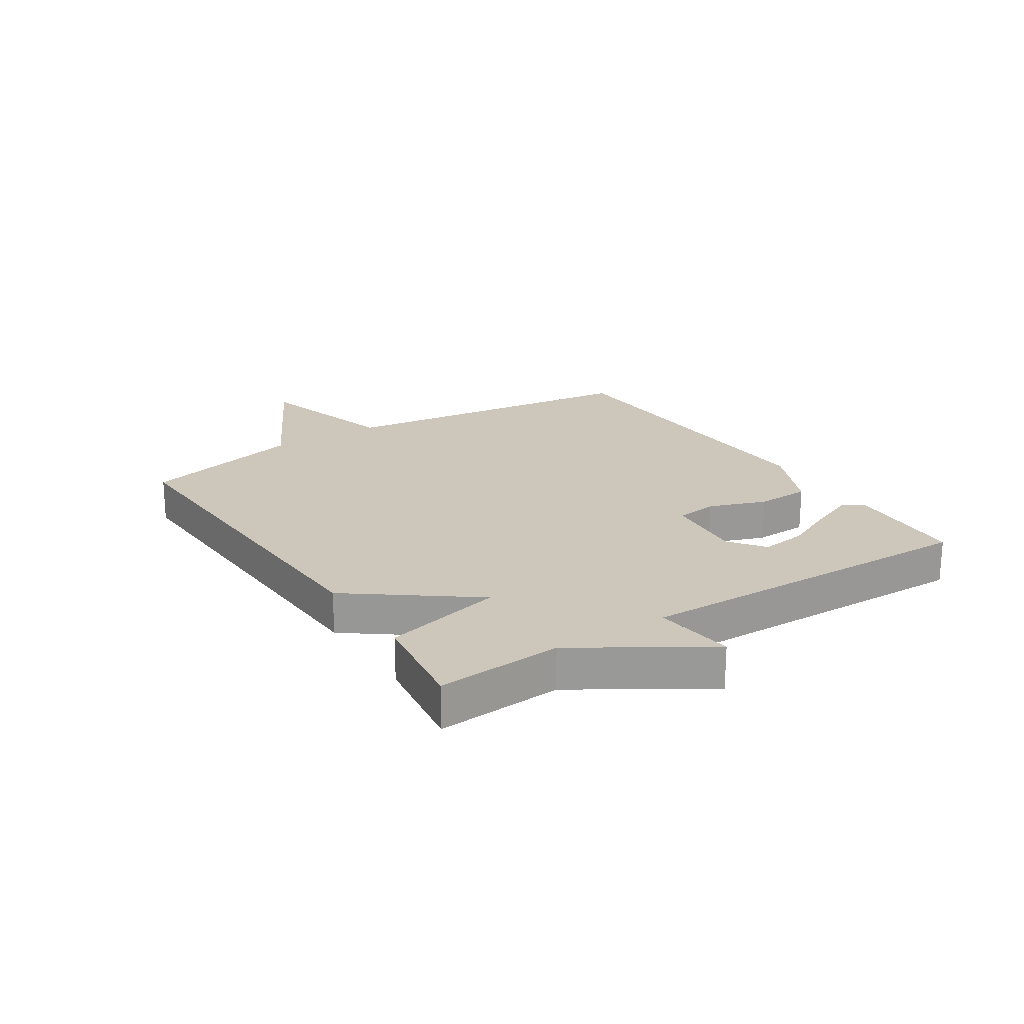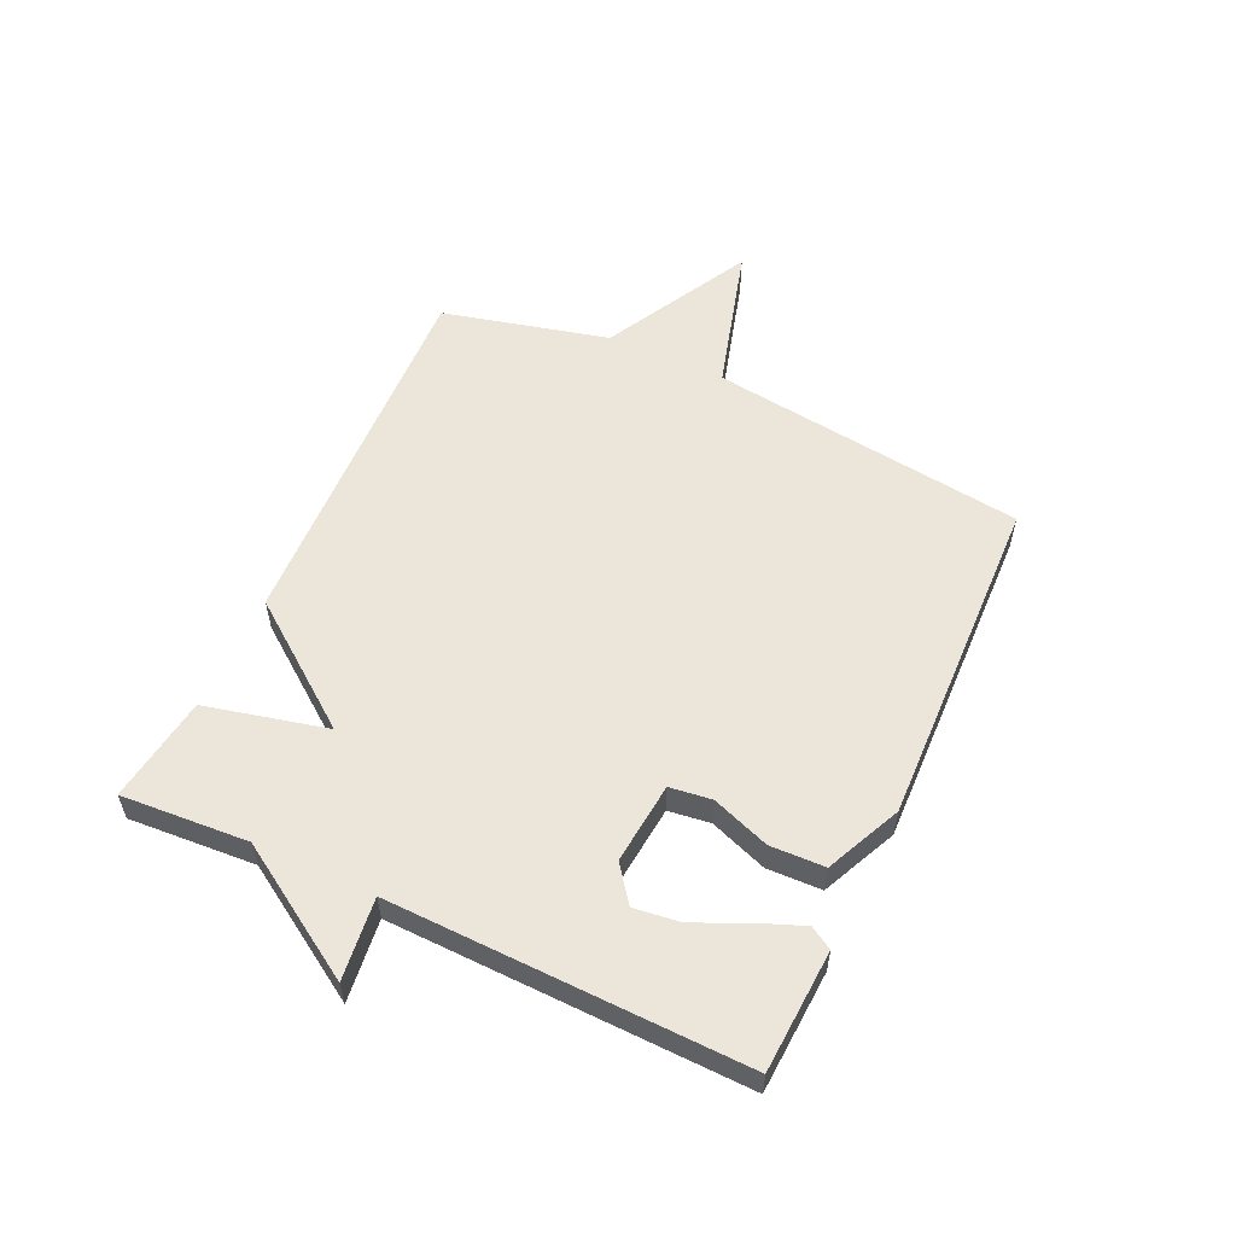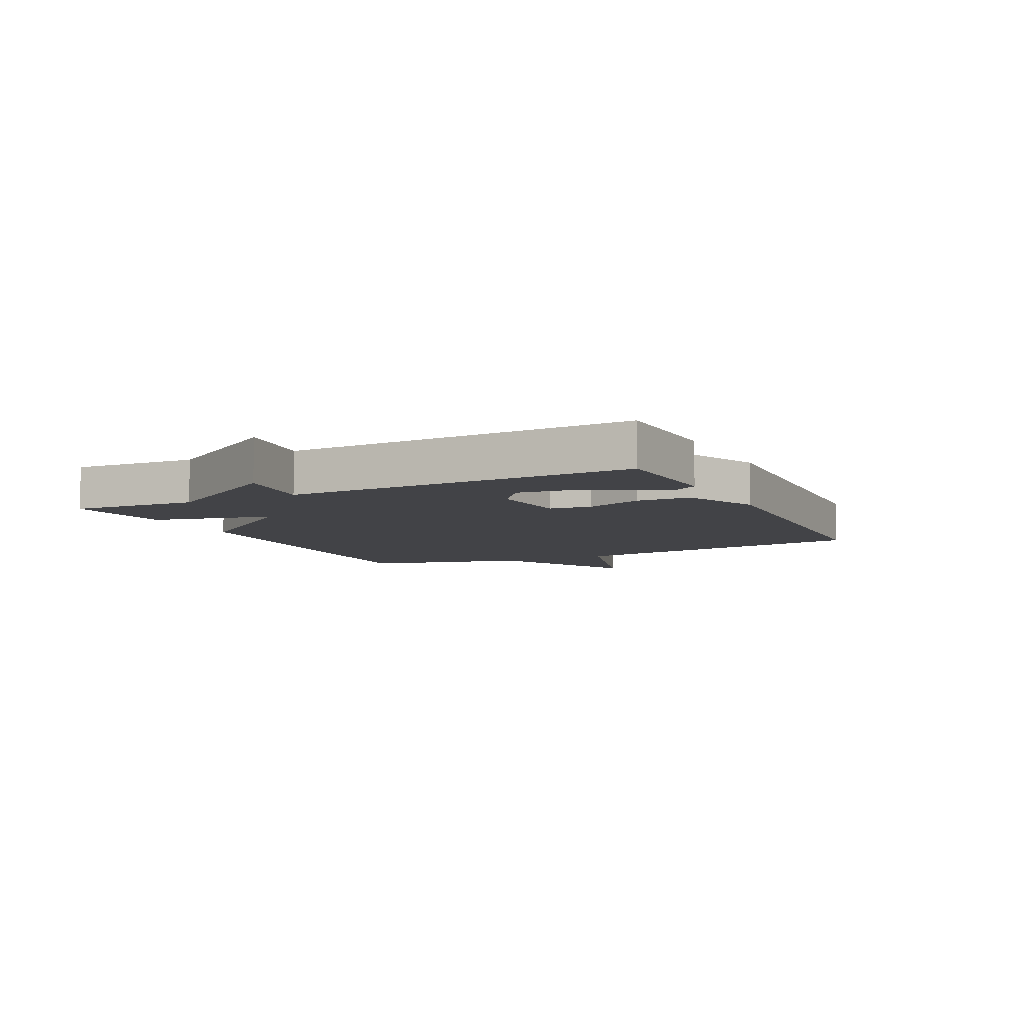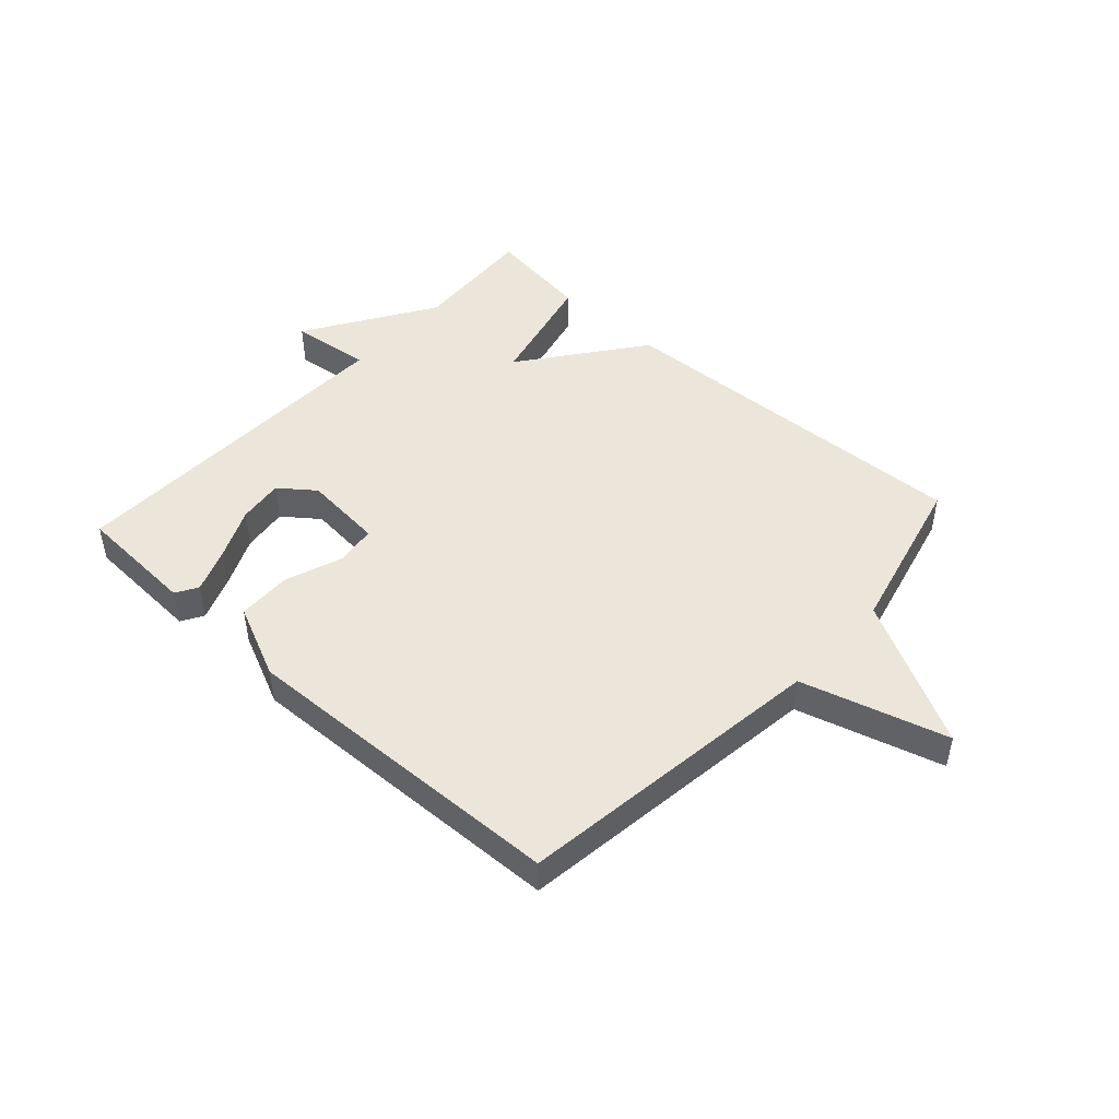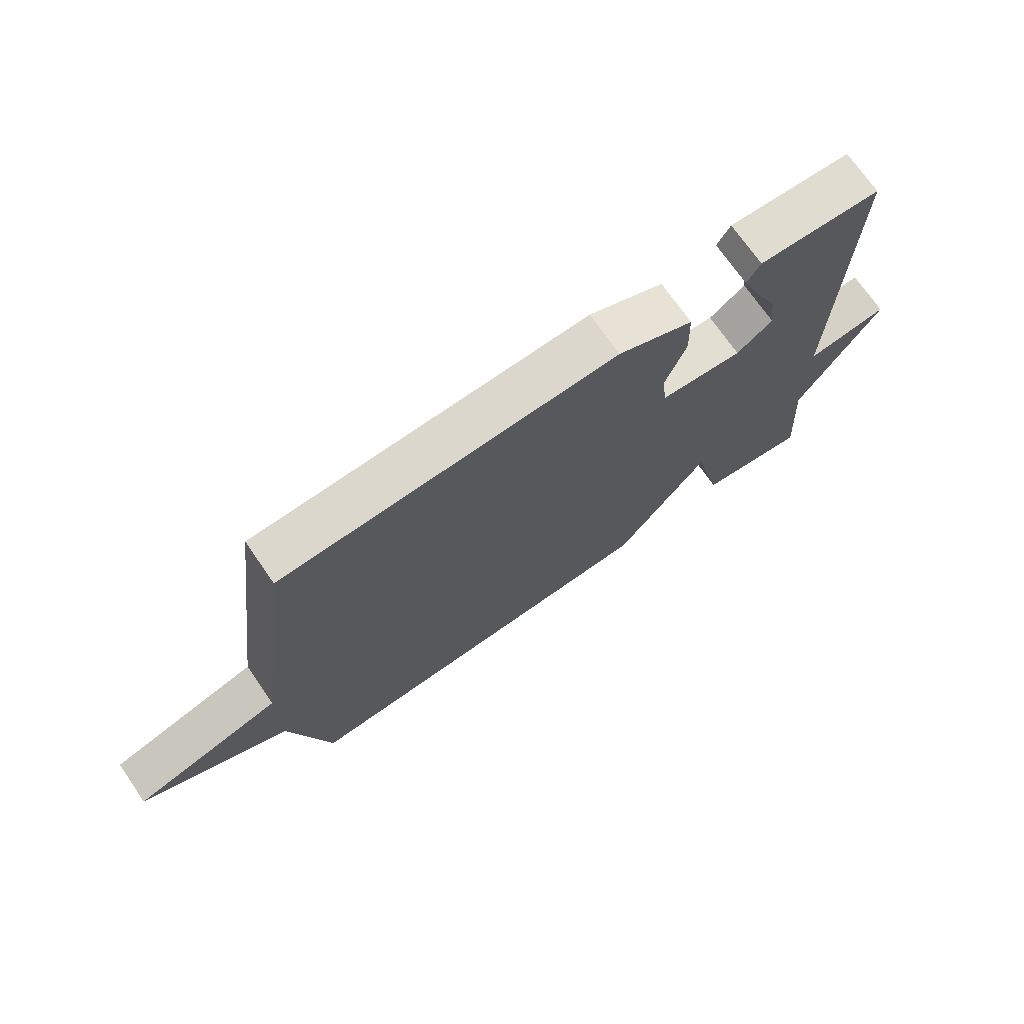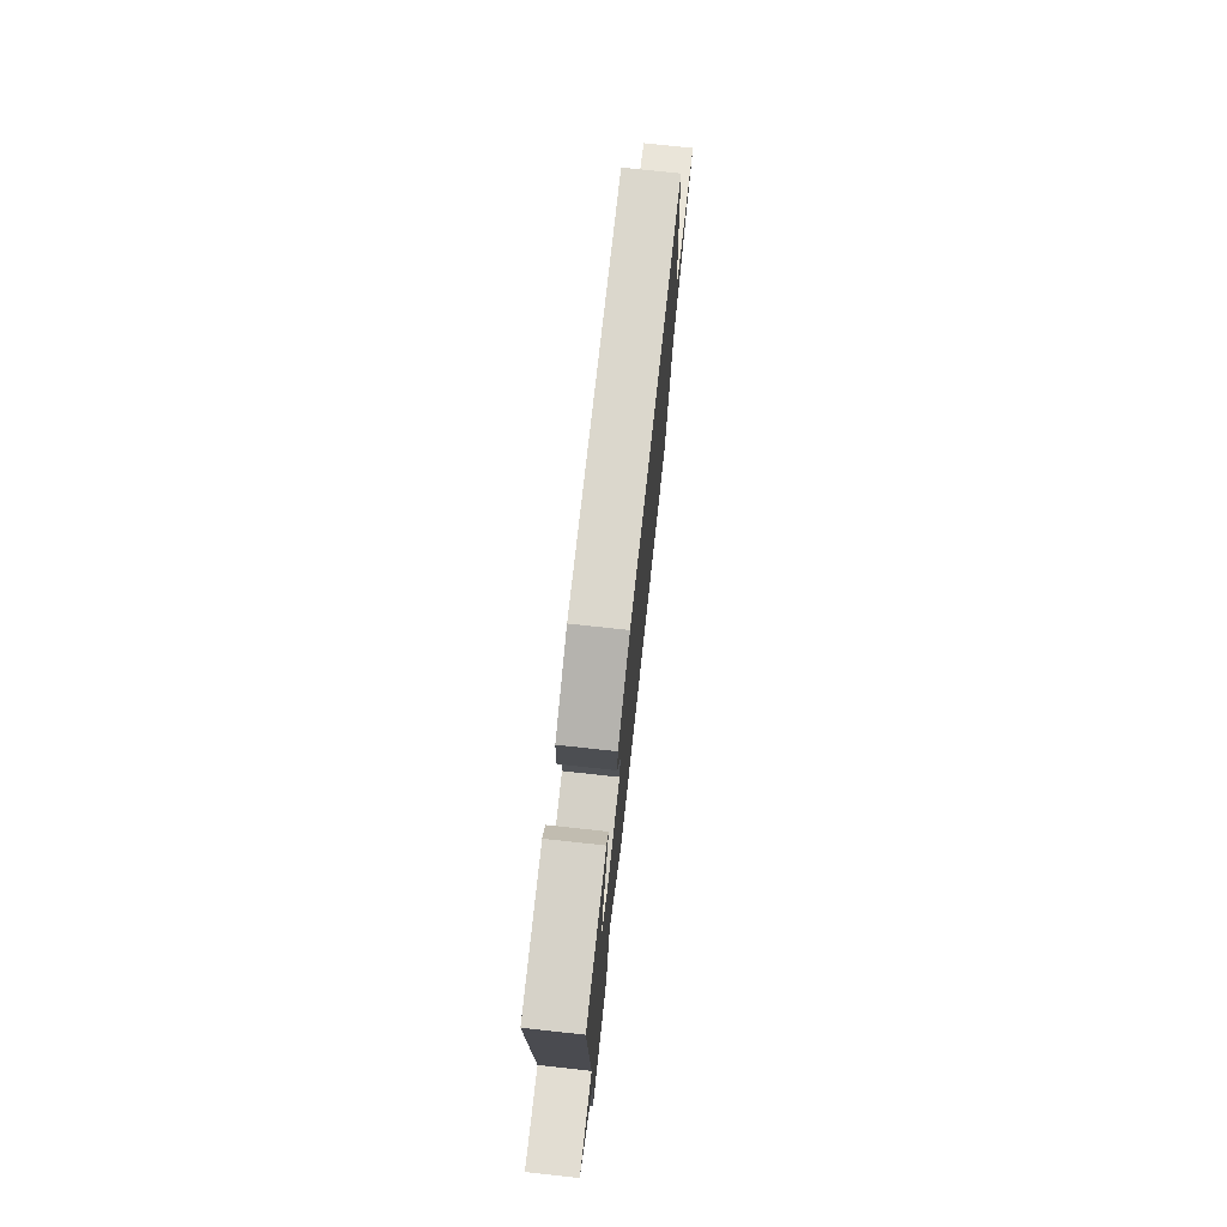
<metadata>
{"format":"obj","ext":"obj","renderer":"f3d","projection":"perspective","resolution":1024,"background":"white","views":[{"elev":21.3,"azim":-123.0,"up":"+Y"},{"elev":56.3,"azim":-65.1,"up":"+Y"},{"elev":-7.4,"azim":-63.9,"up":"+Y"},{"elev":47.0,"azim":42.3,"up":"+Y"},{"elev":71.9,"azim":145.3,"up":"+Z"},{"elev":75.0,"azim":-83.8,"up":"+Z"}]}
</metadata>
<code>
v 0.5 0.07 -0.5
v -0.123 0.07 -0.475
v -0.275 0.07 -0.273
v -0.323 0.07 -0.475
v -0.5 0.07 -0.5
v -0.486 0.07 -0.289
v -0.622 0.07 -0.073
v -0.486 0.07 -0.089
v -0.5 0.07 0.5
v -0.297 0.07 0.511
v -0.275 0.07 0.474
v -0.304 0.07 0.4
v -0.344 0.07 0.313
v -0.354 0.07 0.236
v -0.295 0.07 0.191
v -0.159 0.07 0.204
v -0.15 0.07 0.274
v -0.185 0.07 0.37
v -0.182 0.07 0.461
v -0.057 0.07 0.518
v 0.5 0.07 0.5
v 0.568 0.07 -0.025
v 0.813 0.07 -0.095
v 0.568 0.07 -0.225
v 0.5 0 -0.5
v -0.123 0 -0.475
v -0.275 0 -0.273
v -0.323 0 -0.475
v -0.5 0 -0.5
v -0.486 0 -0.289
v -0.622 0 -0.073
v -0.486 0 -0.089
v -0.5 0 0.5
v -0.297 0 0.511
v -0.275 0 0.474
v -0.304 0 0.4
v -0.344 0 0.313
v -0.354 0 0.236
v -0.295 0 0.191
v -0.159 0 0.204
v -0.15 0 0.274
v -0.185 0 0.37
v -0.182 0 0.461
v -0.057 0 0.518
v 0.5 0 0.5
v 0.568 0 -0.025
v 0.813 0 -0.095
v 0.568 0 -0.225
f 22 23 24
f 22 24 1
f 21 22 1
f 20 21 1
f 19 20 1
f 18 19 1
f 17 18 1
f 16 17 1 2
f 15 16 2 3
f 4 5 6
f 3 4 6
f 15 3 6
f 14 15 6
f 13 14 6
f 11 12 13
f 10 11 13
f 9 10 13
f 8 9 13
f 8 13 6
f 6 7 8
f 48 47 46
f 25 48 46
f 25 46 45
f 25 45 44
f 25 44 43
f 25 43 42
f 25 42 41
f 26 25 41 40
f 27 26 40 39
f 30 29 28
f 30 28 27
f 30 27 39
f 30 39 38
f 30 38 37
f 37 36 35
f 37 35 34
f 37 34 33
f 37 33 32
f 30 37 32
f 32 31 30
f 1 25 26 2
f 2 26 27 3
f 3 27 28 4
f 4 28 29 5
f 5 29 30 6
f 6 30 31 7
f 7 31 32 8
f 8 32 33 9
f 9 33 34 10
f 10 34 35 11
f 11 35 36 12
f 12 36 37 13
f 13 37 38 14
f 14 38 39 15
f 15 39 40 16
f 16 40 41 17
f 17 41 42 18
f 18 42 43 19
f 19 43 44 20
f 20 44 45 21
f 21 45 46 22
f 22 46 47 23
f 23 47 48 24
f 24 48 25 1

</code>
